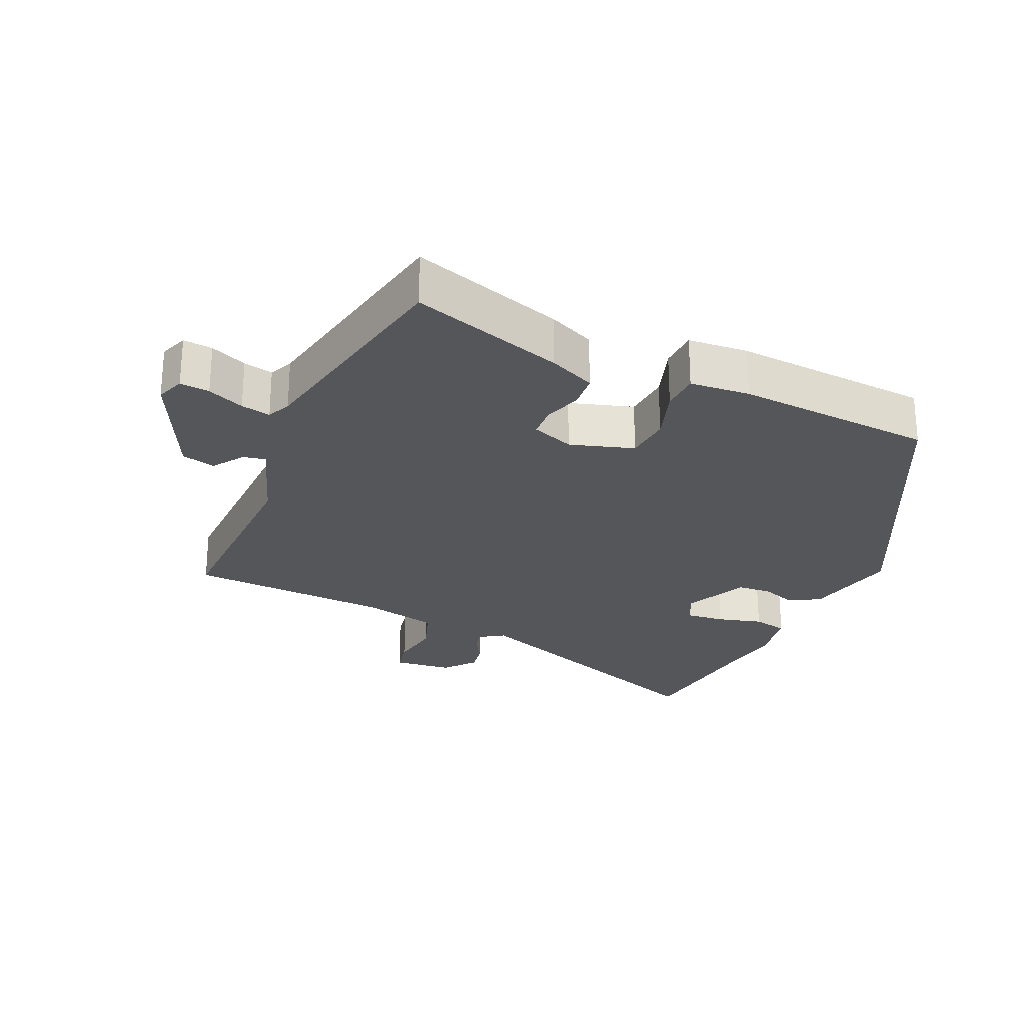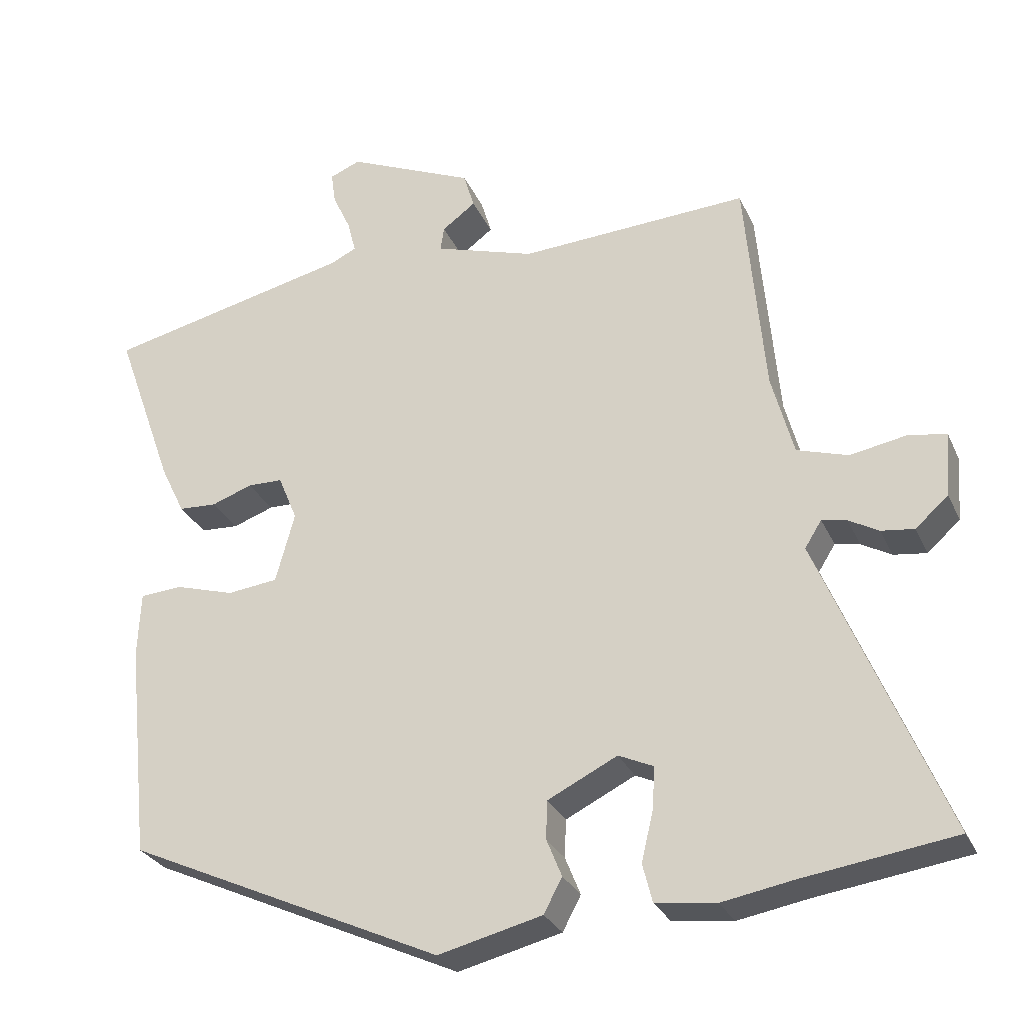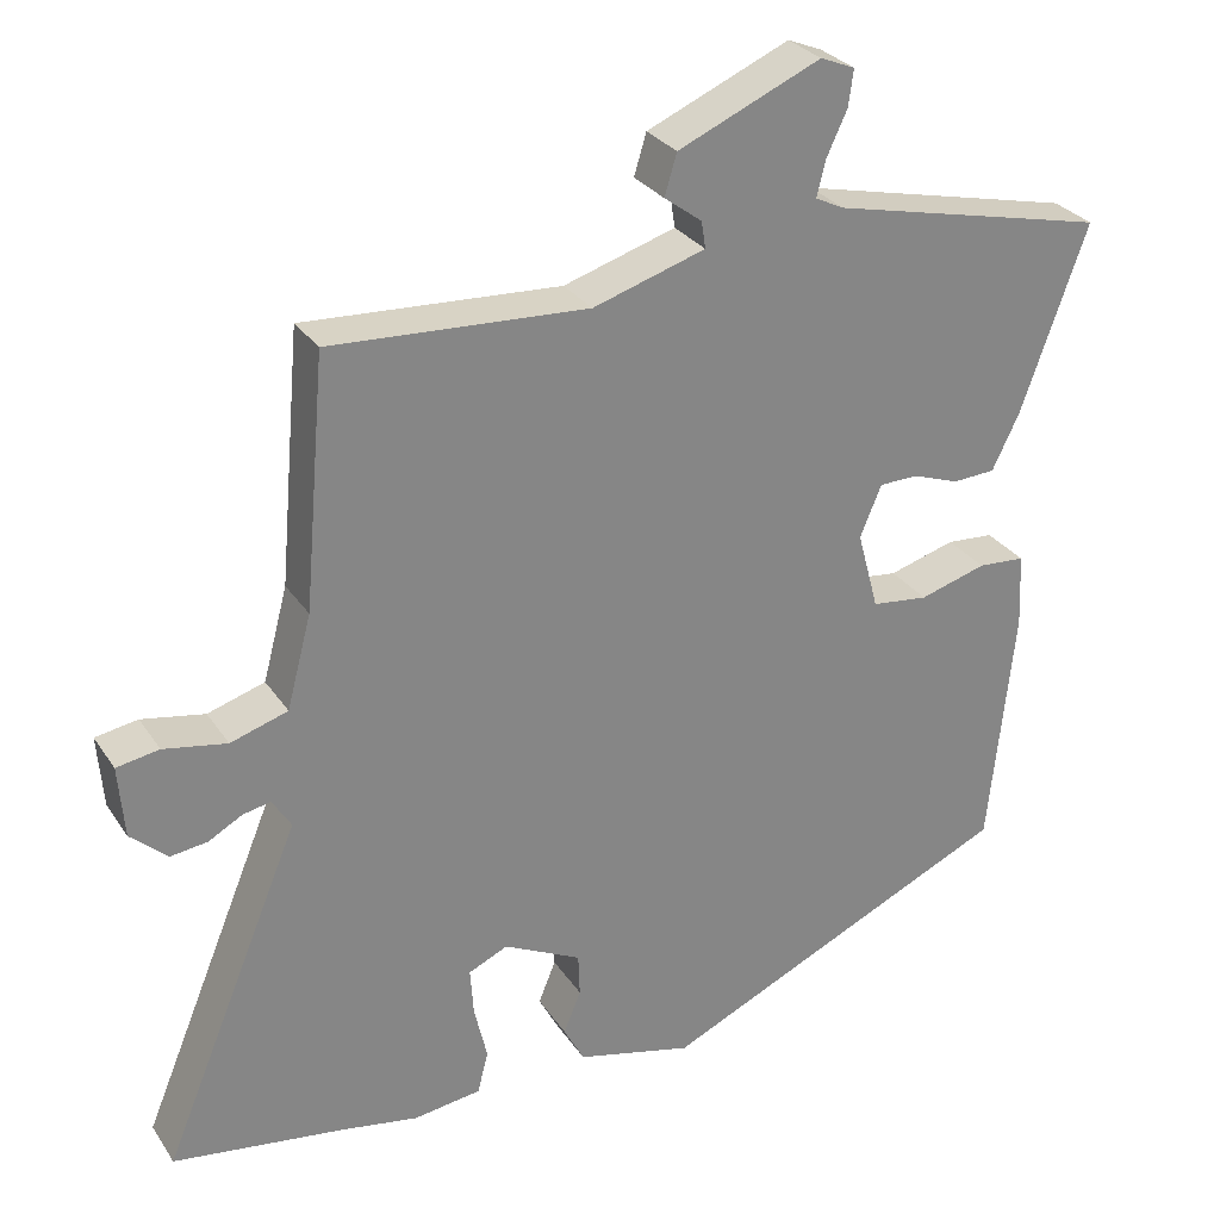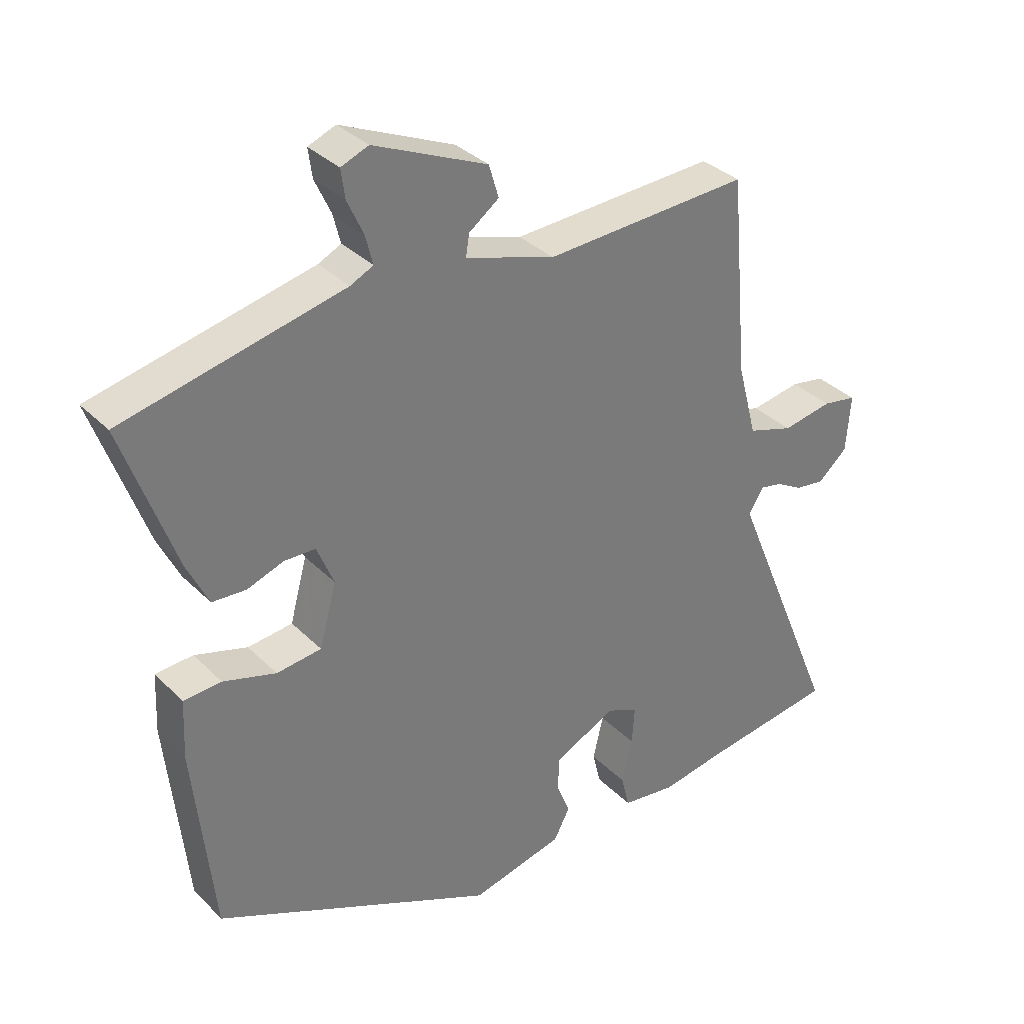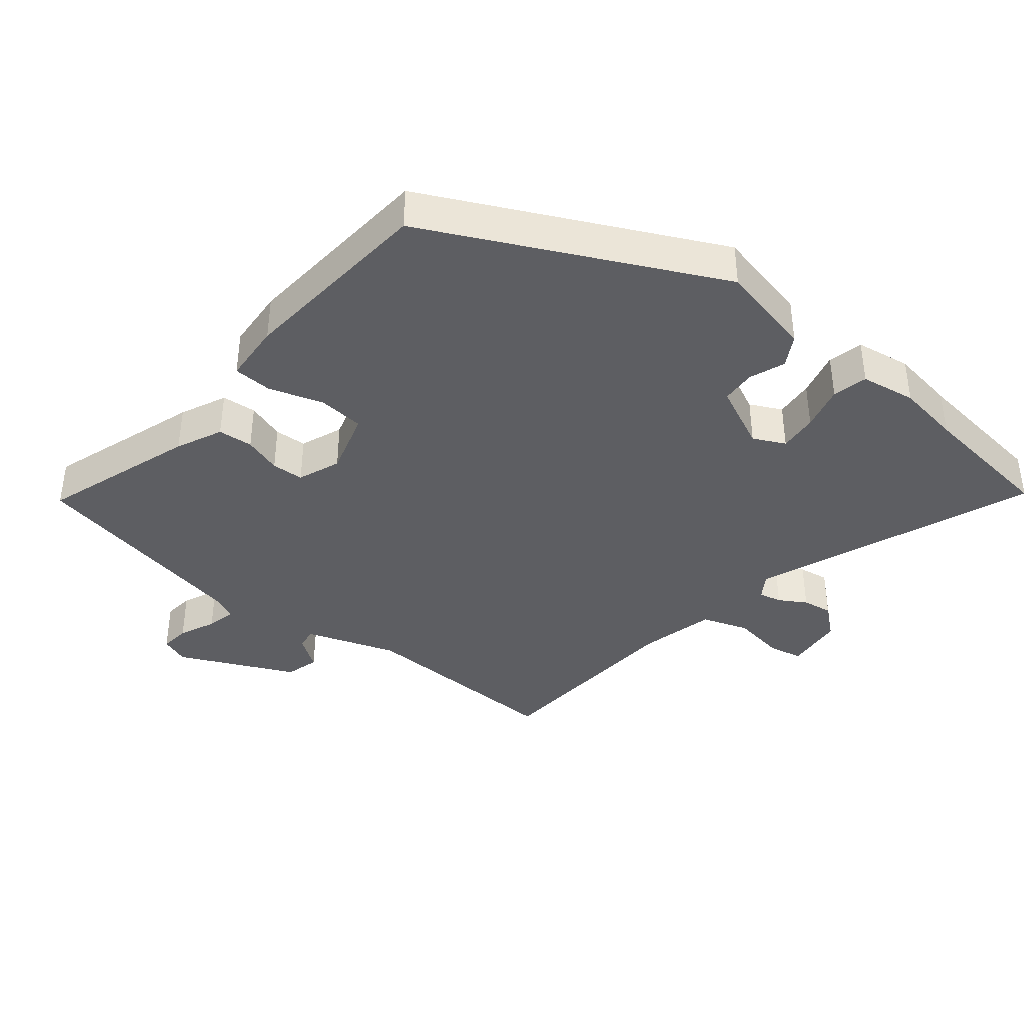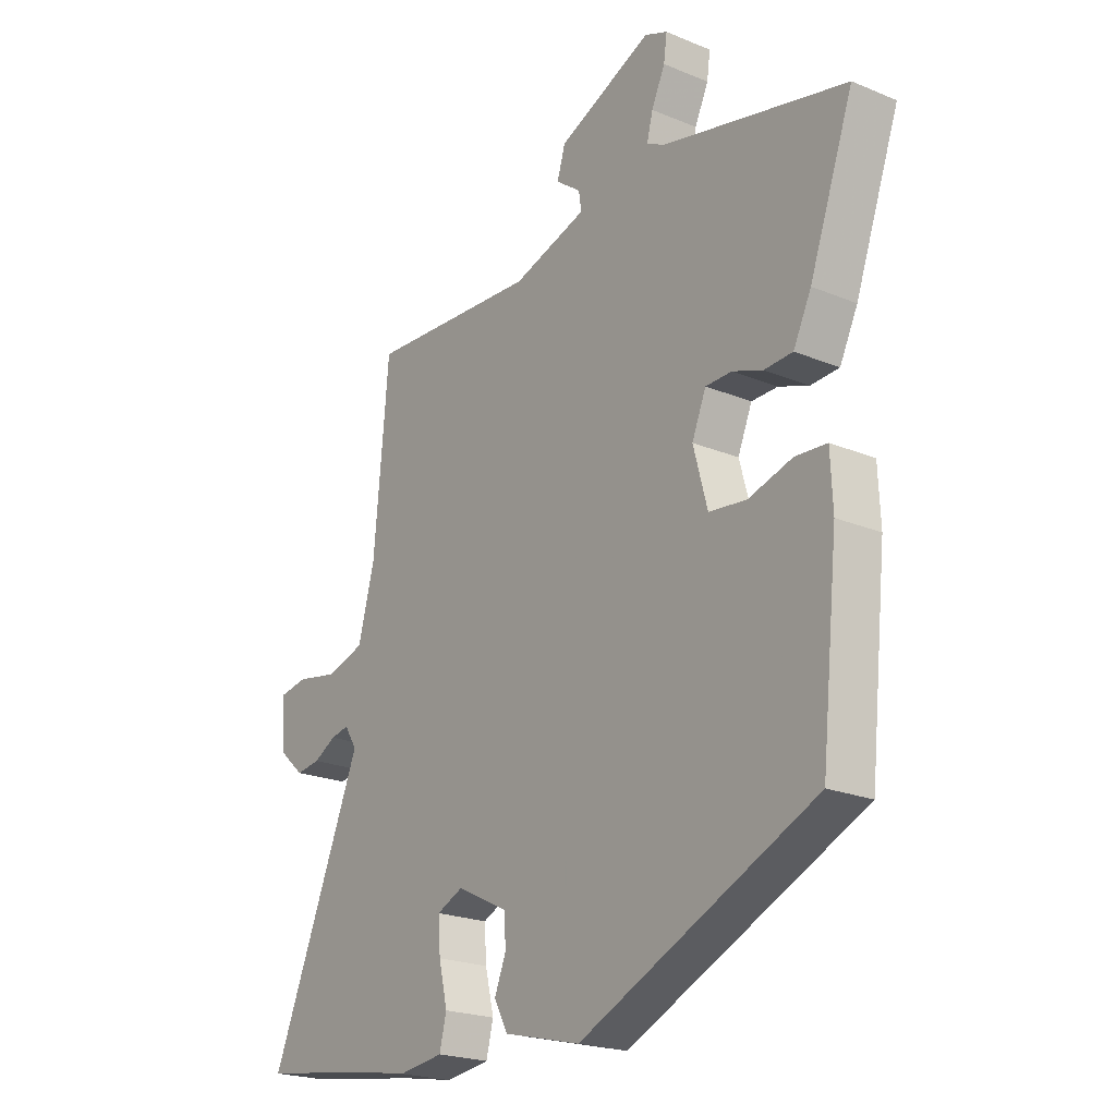
<metadata>
{"format":"obj","ext":"obj","renderer":"f3d","projection":"perspective","resolution":1024,"background":"white","views":[{"elev":-25.6,"azim":67.9,"up":"+Y"},{"elev":-28.7,"azim":-159.2,"up":"+Z"},{"elev":28.7,"azim":-27.1,"up":"+Z"},{"elev":33.8,"azim":142.9,"up":"+Z"},{"elev":-39.1,"azim":142.4,"up":"+Y"},{"elev":-21.6,"azim":53.7,"up":"+Z"}]}
</metadata>
<code>
v 0.535 0.07 0.464
v 0.454 0.07 0.237
v 0.421 0.07 0.169
v 0.369 0.07 0.166
v 0.313 0.07 0.186
v 0.265 0.07 0.185
v 0.239 0.07 0.122
v 0.265 0.07 0.026
v 0.334 0.07 0.018
v 0.415 0.07 0.042
v 0.473 0.07 0.038
v 0.477 0.07 -0.052
v 0.446 0.07 -0.348
v 0.013 0.07 -0.546
v -0.129 0.07 -0.511
v -0.154 0.07 -0.464
v -0.133 0.07 -0.412
v -0.135 0.07 -0.36
v -0.23 0.07 -0.313
v -0.278 0.07 -0.335
v -0.274 0.07 -0.393
v -0.258 0.07 -0.461
v -0.271 0.07 -0.513
v -0.354 0.07 -0.524
v -0.45 0.07 -0.507
v -0.658 0.07 -0.477
v -0.488 0.07 -0.066
v -0.511 0.07 -0.029
v -0.545 0.07 -0.036
v -0.586 0.07 -0.059
v -0.631 0.07 -0.065
v -0.676 0.07 -0.025
v -0.683 0.07 0.063
v -0.631 0.07 0.072
v -0.554 0.07 0.058
v -0.484 0.07 0.08
v -0.454 0.07 0.193
v -0.427 0.07 0.498
v -0.113 0.07 0.481
v 0.024 0.07 0.524
v 0.019 0.07 0.557
v -0.027 0.07 0.591
v -0.012 0.07 0.641
v 0.162 0.07 0.717
v 0.204 0.07 0.7
v 0.198 0.07 0.656
v 0.173 0.07 0.602
v 0.162 0.07 0.558
v 0.197 0.07 0.541
v 0.535 0 0.464
v 0.454 0 0.237
v 0.421 0 0.169
v 0.369 0 0.166
v 0.313 0 0.186
v 0.265 0 0.185
v 0.239 0 0.122
v 0.265 0 0.026
v 0.334 0 0.018
v 0.415 0 0.042
v 0.473 0 0.038
v 0.477 0 -0.052
v 0.446 0 -0.348
v 0.013 0 -0.546
v -0.129 0 -0.511
v -0.154 0 -0.464
v -0.133 0 -0.412
v -0.135 0 -0.36
v -0.23 0 -0.313
v -0.278 0 -0.335
v -0.274 0 -0.393
v -0.258 0 -0.461
v -0.271 0 -0.513
v -0.354 0 -0.524
v -0.45 0 -0.507
v -0.658 0 -0.477
v -0.488 0 -0.066
v -0.511 0 -0.029
v -0.545 0 -0.036
v -0.586 0 -0.059
v -0.631 0 -0.065
v -0.676 0 -0.025
v -0.683 0 0.063
v -0.631 0 0.072
v -0.554 0 0.058
v -0.484 0 0.08
v -0.454 0 0.193
v -0.427 0 0.498
v -0.113 0 0.481
v 0.024 0 0.524
v 0.019 0 0.557
v -0.027 0 0.591
v -0.012 0 0.641
v 0.162 0 0.717
v 0.204 0 0.7
v 0.198 0 0.656
v 0.173 0 0.602
v 0.162 0 0.558
v 0.197 0 0.541
f 44 45 46 47
f 44 47 48
f 41 42 43 44
f 40 41 44 48
f 39 40 48 49
f 37 38 39
f 36 37 39 49
f 32 33 34 35
f 32 35 36
f 29 30 31 32
f 28 29 32 36
f 27 28 36 49
f 25 26 27 49
f 21 22 23 24
f 20 21 24 25
f 14 15 16 17
f 14 17 18
f 13 14 18
f 12 13 18 19
f 9 10 11 12
f 8 9 12 19
f 2 3 4 5
f 2 5 6
f 1 2 6
f 49 1 6
f 20 25 49
f 20 49 6 7
f 7 8 19 20
f 96 95 94 93
f 97 96 93
f 93 92 91 90
f 97 93 90 89
f 98 97 89 88
f 88 87 86
f 98 88 86 85
f 84 83 82 81
f 85 84 81
f 81 80 79 78
f 85 81 78 77
f 98 85 77 76
f 98 76 75 74
f 73 72 71 70
f 74 73 70 69
f 66 65 64 63
f 67 66 63
f 67 63 62
f 68 67 62 61
f 61 60 59 58
f 68 61 58 57
f 54 53 52 51
f 55 54 51
f 55 51 50
f 55 50 98
f 98 74 69
f 56 55 98 69
f 69 68 57 56
f 1 50 51 2
f 2 51 52 3
f 3 52 53 4
f 4 53 54 5
f 5 54 55 6
f 6 55 56 7
f 7 56 57 8
f 8 57 58 9
f 9 58 59 10
f 10 59 60 11
f 11 60 61 12
f 12 61 62 13
f 13 62 63 14
f 14 63 64 15
f 15 64 65 16
f 16 65 66 17
f 17 66 67 18
f 18 67 68 19
f 19 68 69 20
f 20 69 70 21
f 21 70 71 22
f 22 71 72 23
f 23 72 73 24
f 24 73 74 25
f 25 74 75 26
f 26 75 76 27
f 27 76 77 28
f 28 77 78 29
f 29 78 79 30
f 30 79 80 31
f 31 80 81 32
f 32 81 82 33
f 33 82 83 34
f 34 83 84 35
f 35 84 85 36
f 36 85 86 37
f 37 86 87 38
f 38 87 88 39
f 39 88 89 40
f 40 89 90 41
f 41 90 91 42
f 42 91 92 43
f 43 92 93 44
f 44 93 94 45
f 45 94 95 46
f 46 95 96 47
f 47 96 97 48
f 48 97 98 49
f 49 98 50 1

</code>
